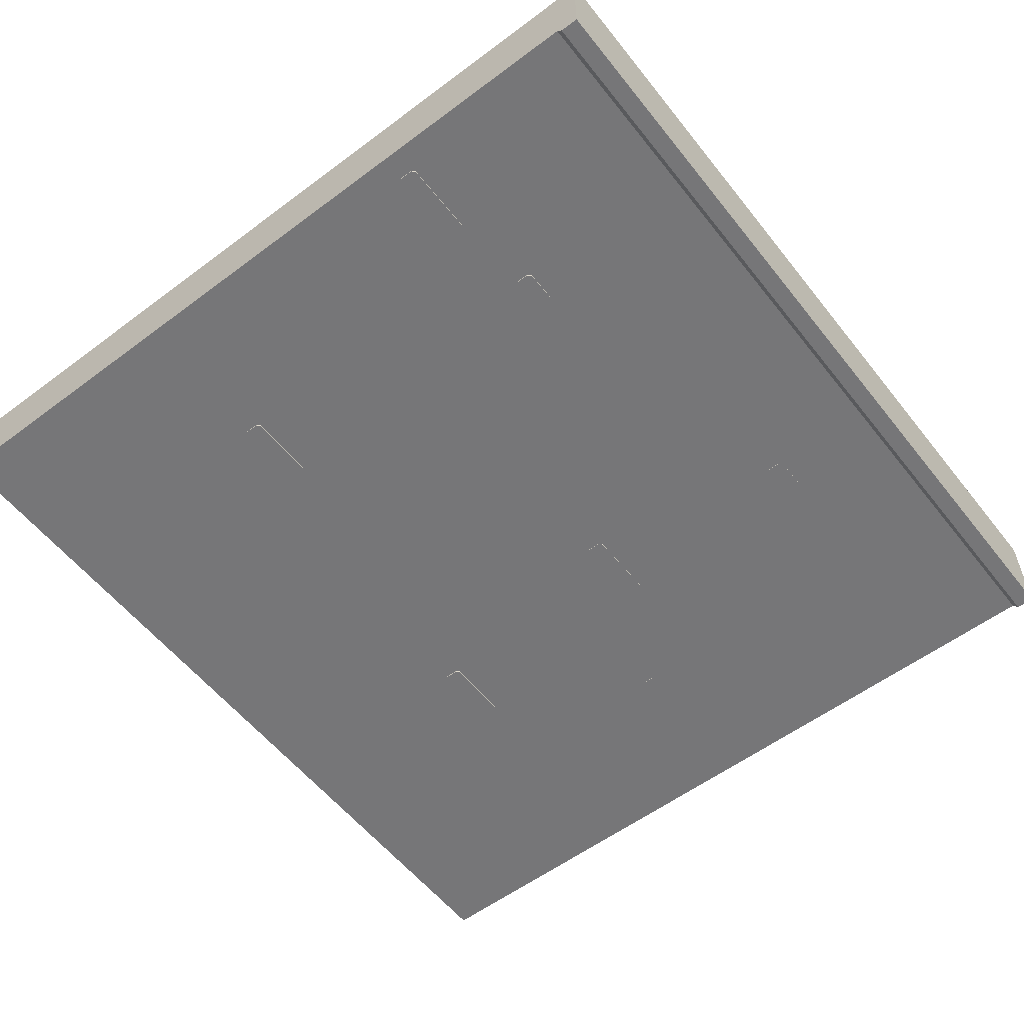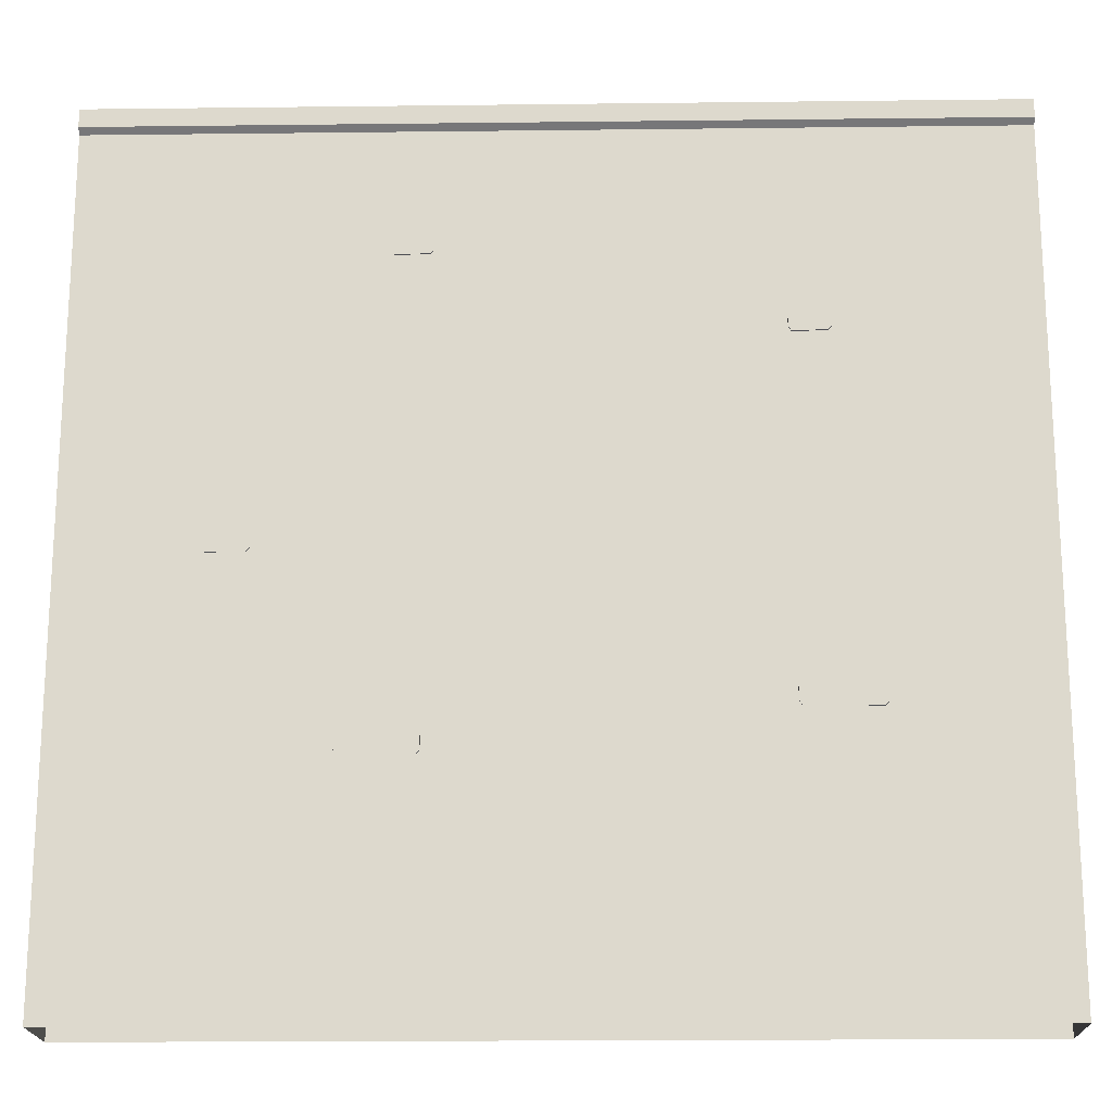
<metadata>
{"format":"obj","ext":"obj","renderer":"f3d","projection":"perspective","resolution":1024,"background":"white","views":[{"elev":-56.9,"azim":127.9,"up":"+Z"},{"elev":-18.5,"azim":1.3,"up":"+Y"}]}
</metadata>
<code>
g Common_Wall_BoundingWall_02
v -2.5 -1.093e-08 0.25
v -2.5 1.123e-08 -0.25
v -2.5 2.119 -0.25
v -2.5 2.119 0.25
v 2.5 -1.093e-08 0.25
v -2.5 -1.093e-08 0.25
v -2.5 2.119 0.25
v 2.5 2.119 0.25
v 2.5 1.123e-08 -0.25
v 2.5 -1.093e-08 0.25
v 2.5 2.119 0.25
v 2.5 2.119 -0.25
v -2.5 1.123e-08 -0.25
v 2.5 1.123e-08 -0.25
v 2.5 2.119 -0.25
v -2.5 2.119 -0.25
v -2.5 3.498 0.25
v -2.5 2.698 0.25
v -2.5 2.698 -0.25
v -2.5 3.498 -0.25
v 2.5 3.498 0.25
v 2.5 2.698 0.25
v -2.5 2.698 0.25
v -2.5 3.498 0.25
v 2.5 3.498 -0.25
v 2.5 2.698 -0.25
v 2.5 2.698 0.25
v 2.5 3.498 0.25
v -2.5 3.498 -0.25
v -2.5 2.698 -0.25
v 2.5 2.698 -0.25
v 2.5 3.498 -0.25
v -2.5 2.698 0.25
v -2.5 2.119 0.25
v -2.5 2.119 -0.25
v -2.5 2.698 -0.25
v 2.5 2.698 0.25
v 2.5 2.119 0.25
v -2.5 2.119 0.25
v -2.5 2.698 0.25
v 2.5 2.698 -0.25
v 2.5 2.119 -0.25
v 2.5 2.119 0.25
v 2.5 2.698 0.25
v -2.5 2.698 -0.25
v -2.5 2.119 -0.25
v 2.5 2.119 -0.25
v 2.5 2.698 -0.25
v -2.5 4.666 0.25
v -2.5 3.498 0.25
v -2.5 3.498 -0.25
v -2.5 4.666 -0.25
v 2.5 4.666 0.25
v 2.5 3.498 0.25
v -2.5 3.498 0.25
v -2.5 4.666 0.25
v 2.5 4.666 -0.25
v 2.5 3.498 -0.25
v 2.5 3.498 0.25
v 2.5 4.666 0.25
v -2.5 4.666 -0.25
v -2.5 3.498 -0.25
v 2.5 3.498 -0.25
v 2.5 4.666 -0.25
v -2.5 4.799 -0.2906
v -2.5 4.695 -0.2906
v 2.5 4.695 -0.2906
v 2.5 4.799 -0.2906
v 2.5 4.799 -0.2906
v 2.5 4.799 -0.002208
v -2.5 4.799 -0.0035
v -2.5 4.799 -0.2906
v 2.5 4.666 -0.25
v 2.5 4.695 -0.2906
v -2.5 4.695 -0.2906
v -2.5 4.666 -0.25
v -2.5 4.799 0.2862
v 2.5 4.799 0.2862
v 2.5 4.695 0.2862
v -2.5 4.695 0.2862
v 2.5 4.799 0.2862
v -2.5 4.799 0.2862
v -2.5 4.799 -0.0035
v 2.5 4.799 -0.002208
v 2.5 4.666 0.25
v -2.5 4.666 0.25
v -2.5 4.695 0.2862
v 2.5 4.695 0.2862
v 2.5 4.666 -0.25
v 2.5 4.666 0.25
v 2.5 4.695 0.2862
v 2.5 4.695 -0.2906
v 2.5 4.799 -0.002208
v 2.5 4.695 0.2862
v 2.5 4.799 0.2862
v 2.5 4.695 -0.2906
v 2.5 4.799 -0.2906
v -2.5 4.666 -0.25
v -2.5 4.695 -0.2906
v -2.5 4.695 0.2862
v -2.5 4.666 0.25
v -2.5 4.799 -0.00221
v -2.5 4.799 0.2862
v -2.5 4.695 0.2862
v -2.5 4.695 -0.2906
v -2.5 4.799 -0.2906
v -0.825 4.078 -0.2542
v -0.8424 4.054 -0.2542
v -0.8424 3.982 -0.2542
v -0.825 3.957 -0.2542
v -0.6393 3.963 -0.2542
v -0.6393 4.078 -0.2542
v -0.6207 4.054 -0.2542
v -0.6207 3.982 -0.2542
v -0.6393 4.078 -0.2542
v -0.6393 4.078 -0.2433
v -0.825 4.078 -0.2433
v -0.825 4.078 -0.2542
v -0.6207 3.982 -0.2542
v -0.6207 3.982 -0.2433
v -0.6207 4.054 -0.2433
v -0.6207 4.054 -0.2542
v -0.825 3.957 -0.2542
v -0.825 3.957 -0.2433
v -0.6393 3.963 -0.2433
v -0.6393 3.963 -0.2542
v -0.8424 4.054 -0.2542
v -0.8424 4.054 -0.2433
v -0.8424 3.982 -0.2433
v -0.8424 3.982 -0.2542
v -0.825 4.078 -0.2542
v -0.825 4.078 -0.2433
v -0.8424 4.054 -0.2433
v -0.8424 4.054 -0.2542
v -0.6207 4.054 -0.2542
v -0.6207 4.054 -0.2433
v -0.6393 4.078 -0.2433
v -0.6393 4.078 -0.2542
v -0.6393 3.963 -0.2542
v -0.6393 3.963 -0.2433
v -0.6207 3.982 -0.2433
v -0.6207 3.982 -0.2542
v -0.8424 3.982 -0.2542
v -0.8424 3.982 -0.2433
v -0.825 3.957 -0.2433
v -0.825 3.957 -0.2542
v 1.204 3.631 -0.2588
v 1.187 3.607 -0.2588
v 1.187 3.536 -0.2588
v 1.204 3.51 -0.2588
v 1.39 3.516 -0.2588
v 1.39 3.631 -0.2588
v 1.409 3.607 -0.2588
v 1.409 3.536 -0.2588
v 1.39 3.631 -0.2588
v 1.39 3.631 -0.248
v 1.204 3.631 -0.248
v 1.204 3.631 -0.2588
v 1.409 3.536 -0.2588
v 1.409 3.536 -0.248
v 1.409 3.607 -0.248
v 1.409 3.607 -0.2588
v 1.204 3.51 -0.2588
v 1.204 3.51 -0.248
v 1.39 3.516 -0.248
v 1.39 3.516 -0.2588
v 1.187 3.607 -0.2588
v 1.187 3.607 -0.248
v 1.187 3.536 -0.248
v 1.187 3.536 -0.2588
v 1.204 3.631 -0.2588
v 1.204 3.631 -0.248
v 1.187 3.607 -0.248
v 1.187 3.607 -0.2588
v 1.409 3.607 -0.2588
v 1.409 3.607 -0.248
v 1.39 3.631 -0.248
v 1.39 3.631 -0.2588
v 1.39 3.516 -0.2588
v 1.39 3.516 -0.248
v 1.409 3.536 -0.248
v 1.409 3.536 -0.2588
v 1.187 3.536 -0.2588
v 1.187 3.536 -0.248
v 1.204 3.51 -0.248
v 1.204 3.51 -0.2588
v -1.738 2.463 -0.2539
v -1.756 2.439 -0.2539
v -1.756 2.373 -0.2539
v -1.742 2.348 -0.2539
v -1.538 2.349 -0.2539
v -1.538 2.457 -0.2539
v -1.519 2.439 -0.2539
v -1.519 2.368 -0.2539
v -1.538 2.457 -0.2539
v -1.538 2.457 -0.2431
v -1.738 2.463 -0.2431
v -1.738 2.463 -0.2539
v -1.519 2.368 -0.2539
v -1.519 2.368 -0.2431
v -1.519 2.439 -0.2431
v -1.519 2.439 -0.2539
v -1.742 2.348 -0.2539
v -1.742 2.348 -0.2431
v -1.538 2.349 -0.2431
v -1.538 2.349 -0.2539
v -1.756 2.439 -0.2539
v -1.756 2.439 -0.2431
v -1.756 2.373 -0.2431
v -1.756 2.373 -0.2539
v -1.738 2.463 -0.2539
v -1.738 2.463 -0.2431
v -1.756 2.439 -0.2431
v -1.756 2.439 -0.2539
v -1.519 2.439 -0.2539
v -1.519 2.439 -0.2431
v -1.538 2.457 -0.2431
v -1.538 2.457 -0.2539
v -1.538 2.349 -0.2539
v -1.538 2.349 -0.2431
v -1.519 2.368 -0.2431
v -1.519 2.368 -0.2539
v -1.756 2.373 -0.2539
v -1.756 2.373 -0.2431
v -1.742 2.348 -0.2431
v -1.742 2.348 -0.2539
v 1.203 1.659 -0.2588
v 1.186 1.635 -0.2588
v 1.186 1.569 -0.2588
v 1.199 1.544 -0.2588
v 1.605 1.538 -0.2588
v 1.605 1.656 -0.2588
v 1.624 1.638 -0.2588
v 1.624 1.557 -0.2588
v 1.605 1.656 -0.2588
v 1.605 1.656 -0.248
v 1.203 1.659 -0.248
v 1.203 1.659 -0.2588
v 1.624 1.557 -0.2588
v 1.624 1.557 -0.248
v 1.624 1.638 -0.248
v 1.624 1.638 -0.2588
v 1.199 1.544 -0.2588
v 1.199 1.544 -0.248
v 1.605 1.538 -0.248
v 1.605 1.538 -0.2588
v 1.186 1.635 -0.2588
v 1.186 1.635 -0.248
v 1.186 1.569 -0.248
v 1.186 1.569 -0.2588
v 1.203 1.659 -0.2588
v 1.203 1.659 -0.248
v 1.186 1.635 -0.248
v 1.186 1.635 -0.2588
v 1.624 1.638 -0.2588
v 1.624 1.638 -0.248
v 1.605 1.656 -0.248
v 1.605 1.656 -0.2588
v 1.605 1.538 -0.2588
v 1.605 1.538 -0.248
v 1.624 1.557 -0.248
v 1.624 1.557 -0.2588
v 1.186 1.569 -0.2588
v 1.186 1.569 -0.248
v 1.199 1.544 -0.248
v 1.199 1.544 -0.2588
v -0.8444 2.813 -0.2549
v -0.8619 2.789 -0.2549
v -0.8619 2.722 -0.2549
v -0.8485 2.697 -0.2549
v -0.4312 2.692 -0.2549
v -0.4312 2.81 -0.2549
v -0.4126 2.792 -0.2549
v -0.4126 2.711 -0.2549
v -0.4312 2.81 -0.2549
v -0.4312 2.81 -0.2441
v -0.8444 2.813 -0.2441
v -0.8444 2.813 -0.2549
v -0.4126 2.711 -0.2549
v -0.4126 2.711 -0.2441
v -0.4126 2.792 -0.2441
v -0.4126 2.792 -0.2549
v -0.8485 2.697 -0.2549
v -0.8485 2.697 -0.2441
v -0.4312 2.692 -0.2441
v -0.4312 2.692 -0.2549
v -0.8619 2.789 -0.2549
v -0.8619 2.789 -0.2441
v -0.8619 2.722 -0.2441
v -0.8619 2.722 -0.2549
v -0.8444 2.813 -0.2549
v -0.8444 2.813 -0.2441
v -0.8619 2.789 -0.2441
v -0.8619 2.789 -0.2549
v -0.4126 2.792 -0.2549
v -0.4126 2.792 -0.2441
v -0.4312 2.81 -0.2441
v -0.4312 2.81 -0.2549
v -0.4312 2.692 -0.2549
v -0.4312 2.692 -0.2441
v -0.4126 2.711 -0.2441
v -0.4126 2.711 -0.2549
v -0.8619 2.722 -0.2549
v -0.8619 2.722 -0.2441
v -0.8485 2.697 -0.2441
v -0.8485 2.697 -0.2549
v 1.906 3.508 -0.2588
v 1.889 3.483 -0.2588
v 1.889 3.417 -0.2588
v 1.902 3.392 -0.2588
v 2.333 3.39 -0.2588
v 2.333 3.508 -0.2588
v 2.352 3.489 -0.2588
v 2.352 3.409 -0.2588
v 2.333 3.508 -0.2588
v 2.333 3.508 -0.248
v 1.906 3.508 -0.248
v 1.906 3.508 -0.2588
v 2.352 3.409 -0.2588
v 2.352 3.409 -0.248
v 2.352 3.489 -0.248
v 2.352 3.489 -0.2588
v 1.902 3.392 -0.2588
v 1.902 3.392 -0.248
v 2.333 3.39 -0.248
v 2.333 3.39 -0.2588
v 1.889 3.483 -0.2588
v 1.889 3.483 -0.248
v 1.889 3.417 -0.248
v 1.889 3.417 -0.2588
v 1.906 3.508 -0.2588
v 1.906 3.508 -0.248
v 1.889 3.483 -0.248
v 1.889 3.483 -0.2588
v 2.352 3.489 -0.2588
v 2.352 3.489 -0.248
v 2.333 3.508 -0.248
v 2.333 3.508 -0.2588
v 2.333 3.39 -0.2588
v 2.333 3.39 -0.248
v 2.352 3.409 -0.248
v 2.352 3.409 -0.2588
v 1.889 3.417 -0.2588
v 1.889 3.417 -0.248
v 1.902 3.392 -0.248
v 1.902 3.392 -0.2588
v -1.061 1.428 -0.2588
v -1.079 1.403 -0.2588
v -1.079 1.337 -0.2588
v -1.065 1.312 -0.2588
v -0.6732 1.309 -0.2588
v -0.6732 1.428 -0.2588
v -0.6547 1.409 -0.2588
v -0.6547 1.329 -0.2588
v -0.6732 1.428 -0.2588
v -0.6732 1.428 -0.248
v -1.061 1.428 -0.248
v -1.061 1.428 -0.2588
v -0.6547 1.329 -0.2588
v -0.6547 1.329 -0.248
v -0.6547 1.409 -0.248
v -0.6547 1.409 -0.2588
v -1.065 1.312 -0.2588
v -1.065 1.312 -0.248
v -0.6732 1.309 -0.248
v -0.6732 1.309 -0.2588
v -1.079 1.403 -0.2588
v -1.079 1.403 -0.248
v -1.079 1.337 -0.248
v -1.079 1.337 -0.2588
v -1.061 1.428 -0.2588
v -1.061 1.428 -0.248
v -1.079 1.403 -0.248
v -1.079 1.403 -0.2588
v -0.6547 1.409 -0.2588
v -0.6547 1.409 -0.248
v -0.6732 1.428 -0.248
v -0.6732 1.428 -0.2588
v -0.6732 1.309 -0.2588
v -0.6732 1.309 -0.248
v -0.6547 1.329 -0.248
v -0.6547 1.329 -0.2588
v -1.079 1.337 -0.2588
v -1.079 1.337 -0.248
v -1.065 1.312 -0.248
v -1.065 1.312 -0.2588
v -0.8424 3.982 0.2586
v -0.8424 4.054 0.2586
v -0.825 4.078 0.2586
v -0.825 3.957 0.2586
v -0.6393 3.963 0.2586
v -0.6393 4.078 0.2586
v -0.6207 4.054 0.2586
v -0.6207 3.982 0.2586
v -0.6393 4.078 0.2586
v -0.825 4.078 0.2586
v -0.825 4.078 0.2478
v -0.6393 4.078 0.2478
v -0.6207 3.982 0.2586
v -0.6207 4.054 0.2586
v -0.6207 4.054 0.2478
v -0.6207 3.982 0.2478
v -0.825 3.957 0.2586
v -0.6393 3.963 0.2586
v -0.6393 3.963 0.2478
v -0.825 3.957 0.2478
v -0.8424 4.054 0.2586
v -0.8424 3.982 0.2586
v -0.8424 3.982 0.2478
v -0.8424 4.054 0.2478
v -0.825 4.078 0.2586
v -0.8424 4.054 0.2586
v -0.8424 4.054 0.2478
v -0.825 4.078 0.2478
v -0.6207 4.054 0.2586
v -0.6393 4.078 0.2586
v -0.6393 4.078 0.2478
v -0.6207 4.054 0.2478
v -0.6393 3.963 0.2586
v -0.6207 3.982 0.2586
v -0.6207 3.982 0.2478
v -0.6393 3.963 0.2478
v -0.8424 3.982 0.2586
v -0.825 3.957 0.2586
v -0.825 3.957 0.2478
v -0.8424 3.982 0.2478
v 1.187 3.536 0.2632
v 1.187 3.607 0.2632
v 1.204 3.631 0.2632
v 1.204 3.51 0.2632
v 1.39 3.516 0.2632
v 1.39 3.631 0.2632
v 1.409 3.607 0.2632
v 1.409 3.536 0.2632
v 1.39 3.631 0.2632
v 1.204 3.631 0.2632
v 1.204 3.631 0.2524
v 1.39 3.631 0.2524
v 1.409 3.536 0.2632
v 1.409 3.607 0.2632
v 1.409 3.607 0.2524
v 1.409 3.536 0.2524
v 1.204 3.51 0.2632
v 1.39 3.516 0.2632
v 1.39 3.516 0.2524
v 1.204 3.51 0.2524
v 1.187 3.607 0.2632
v 1.187 3.536 0.2632
v 1.187 3.536 0.2524
v 1.187 3.607 0.2524
v 1.204 3.631 0.2632
v 1.187 3.607 0.2632
v 1.187 3.607 0.2524
v 1.204 3.631 0.2524
v 1.409 3.607 0.2632
v 1.39 3.631 0.2632
v 1.39 3.631 0.2524
v 1.409 3.607 0.2524
v 1.39 3.516 0.2632
v 1.409 3.536 0.2632
v 1.409 3.536 0.2524
v 1.39 3.516 0.2524
v 1.187 3.536 0.2632
v 1.204 3.51 0.2632
v 1.204 3.51 0.2524
v 1.187 3.536 0.2524
v -1.756 2.373 0.2583
v -1.756 2.439 0.2583
v -1.738 2.463 0.2583
v -1.742 2.348 0.2583
v -1.538 2.349 0.2583
v -1.538 2.457 0.2583
v -1.519 2.439 0.2583
v -1.519 2.368 0.2583
v -1.538 2.457 0.2583
v -1.738 2.463 0.2583
v -1.738 2.463 0.2475
v -1.538 2.457 0.2475
v -1.519 2.368 0.2583
v -1.519 2.439 0.2583
v -1.519 2.439 0.2475
v -1.519 2.368 0.2475
v -1.742 2.348 0.2583
v -1.538 2.349 0.2583
v -1.538 2.349 0.2475
v -1.742 2.348 0.2475
v -1.756 2.439 0.2583
v -1.756 2.373 0.2583
v -1.756 2.373 0.2475
v -1.756 2.439 0.2475
v -1.738 2.463 0.2583
v -1.756 2.439 0.2583
v -1.756 2.439 0.2475
v -1.738 2.463 0.2475
v -1.519 2.439 0.2583
v -1.538 2.457 0.2583
v -1.538 2.457 0.2475
v -1.519 2.439 0.2475
v -1.538 2.349 0.2583
v -1.519 2.368 0.2583
v -1.519 2.368 0.2475
v -1.538 2.349 0.2475
v -1.756 2.373 0.2583
v -1.742 2.348 0.2583
v -1.742 2.348 0.2475
v -1.756 2.373 0.2475
v 1.186 1.569 0.2632
v 1.186 1.635 0.2632
v 1.203 1.659 0.2632
v 1.199 1.544 0.2632
v 1.605 1.538 0.2632
v 1.605 1.656 0.2632
v 1.624 1.638 0.2632
v 1.624 1.557 0.2632
v 1.605 1.656 0.2632
v 1.203 1.659 0.2632
v 1.203 1.659 0.2524
v 1.605 1.656 0.2524
v 1.624 1.557 0.2632
v 1.624 1.638 0.2632
v 1.624 1.638 0.2524
v 1.624 1.557 0.2524
v 1.199 1.544 0.2632
v 1.605 1.538 0.2632
v 1.605 1.538 0.2524
v 1.199 1.544 0.2524
v 1.186 1.635 0.2632
v 1.186 1.569 0.2632
v 1.186 1.569 0.2524
v 1.186 1.635 0.2524
v 1.203 1.659 0.2632
v 1.186 1.635 0.2632
v 1.186 1.635 0.2524
v 1.203 1.659 0.2524
v 1.624 1.638 0.2632
v 1.605 1.656 0.2632
v 1.605 1.656 0.2524
v 1.624 1.638 0.2524
v 1.605 1.538 0.2632
v 1.624 1.557 0.2632
v 1.624 1.557 0.2524
v 1.605 1.538 0.2524
v 1.186 1.569 0.2632
v 1.199 1.544 0.2632
v 1.199 1.544 0.2524
v 1.186 1.569 0.2524
v -1.079 1.337 0.2632
v -1.079 1.403 0.2632
v -1.061 1.428 0.2632
v -1.065 1.312 0.2632
v -0.6732 1.309 0.2632
v -0.6732 1.428 0.2632
v -0.6547 1.409 0.2632
v -0.6547 1.329 0.2632
v -0.6732 1.428 0.2632
v -1.061 1.428 0.2632
v -1.061 1.428 0.2524
v -0.6732 1.428 0.2524
v -0.6547 1.329 0.2632
v -0.6547 1.409 0.2632
v -0.6547 1.409 0.2524
v -0.6547 1.329 0.2524
v -1.065 1.312 0.2632
v -0.6732 1.309 0.2632
v -0.6732 1.309 0.2524
v -1.065 1.312 0.2524
v -1.079 1.403 0.2632
v -1.079 1.337 0.2632
v -1.079 1.337 0.2524
v -1.079 1.403 0.2524
v -1.061 1.428 0.2632
v -1.079 1.403 0.2632
v -1.079 1.403 0.2524
v -1.061 1.428 0.2524
v -0.6547 1.409 0.2632
v -0.6732 1.428 0.2632
v -0.6732 1.428 0.2524
v -0.6547 1.409 0.2524
v -0.6732 1.309 0.2632
v -0.6547 1.329 0.2632
v -0.6547 1.329 0.2524
v -0.6732 1.309 0.2524
v -1.079 1.337 0.2632
v -1.065 1.312 0.2632
v -1.065 1.312 0.2524
v -1.079 1.337 0.2524
g Common_Wall_BoundingWall_02_0
f 3 2 1
f 4 3 1
f 7 6 5
f 8 7 5
f 11 10 9
f 12 11 9
f 15 14 13
f 16 15 13
f 19 18 17
f 20 19 17
f 23 22 21
f 24 23 21
f 27 26 25
f 28 27 25
f 31 30 29
f 32 31 29
f 35 34 33
f 36 35 33
f 39 38 37
f 40 39 37
f 43 42 41
f 44 43 41
f 47 46 45
f 48 47 45
f 51 50 49
f 52 51 49
f 55 54 53
f 56 55 53
f 59 58 57
f 60 59 57
f 63 62 61
f 64 63 61
f 67 66 65
f 68 67 65
f 71 70 69
f 72 71 69
f 75 74 73
f 76 75 73
f 79 78 77
f 80 79 77
f 83 82 81
f 84 83 81
f 87 86 85
f 88 87 85
f 91 90 89
f 92 91 89
f 95 94 93
f 93 94 96
f 97 93 96
f 100 99 98
f 101 100 98
f 104 103 102
f 104 102 105
f 102 106 105
f 109 108 107
f 110 109 107
f 111 110 107
f 112 111 107
f 111 112 113
f 114 111 113
f 117 116 115
f 118 117 115
f 121 120 119
f 122 121 119
f 125 124 123
f 126 125 123
f 129 128 127
f 130 129 127
f 133 132 131
f 134 133 131
f 137 136 135
f 138 137 135
f 141 140 139
f 142 141 139
f 145 144 143
f 146 145 143
f 149 148 147
f 150 149 147
f 151 150 147
f 152 151 147
f 151 152 153
f 154 151 153
f 157 156 155
f 158 157 155
f 161 160 159
f 162 161 159
f 165 164 163
f 166 165 163
f 169 168 167
f 170 169 167
f 173 172 171
f 174 173 171
f 177 176 175
f 178 177 175
f 181 180 179
f 182 181 179
f 185 184 183
f 186 185 183
f 189 188 187
f 190 189 187
f 191 190 187
f 192 191 187
f 191 192 193
f 194 191 193
f 197 196 195
f 198 197 195
f 201 200 199
f 202 201 199
f 205 204 203
f 206 205 203
f 209 208 207
f 210 209 207
f 213 212 211
f 214 213 211
f 217 216 215
f 218 217 215
f 221 220 219
f 222 221 219
f 225 224 223
f 226 225 223
f 229 228 227
f 230 229 227
f 231 230 227
f 232 231 227
f 231 232 233
f 234 231 233
f 237 236 235
f 238 237 235
f 241 240 239
f 242 241 239
f 245 244 243
f 246 245 243
f 249 248 247
f 250 249 247
f 253 252 251
f 254 253 251
f 257 256 255
f 258 257 255
f 261 260 259
f 262 261 259
f 265 264 263
f 266 265 263
f 269 268 267
f 270 269 267
f 271 270 267
f 272 271 267
f 271 272 273
f 274 271 273
f 277 276 275
f 278 277 275
f 281 280 279
f 282 281 279
f 285 284 283
f 286 285 283
f 289 288 287
f 290 289 287
f 293 292 291
f 294 293 291
f 297 296 295
f 298 297 295
f 301 300 299
f 302 301 299
f 305 304 303
f 306 305 303
f 309 308 307
f 310 309 307
f 311 310 307
f 312 311 307
f 311 312 313
f 314 311 313
f 317 316 315
f 318 317 315
f 321 320 319
f 322 321 319
f 325 324 323
f 326 325 323
f 329 328 327
f 330 329 327
f 333 332 331
f 334 333 331
f 337 336 335
f 338 337 335
f 341 340 339
f 342 341 339
f 345 344 343
f 346 345 343
f 349 348 347
f 350 349 347
f 351 350 347
f 352 351 347
f 351 352 353
f 354 351 353
f 357 356 355
f 358 357 355
f 361 360 359
f 362 361 359
f 365 364 363
f 366 365 363
f 369 368 367
f 370 369 367
f 373 372 371
f 374 373 371
f 377 376 375
f 378 377 375
f 381 380 379
f 382 381 379
f 385 384 383
f 386 385 383
f 389 388 387
f 390 389 387
f 390 391 389
f 391 392 389
f 393 392 391
f 394 393 391
f 397 396 395
f 398 397 395
f 401 400 399
f 402 401 399
f 405 404 403
f 406 405 403
f 409 408 407
f 410 409 407
f 413 412 411
f 414 413 411
f 417 416 415
f 418 417 415
f 421 420 419
f 422 421 419
f 425 424 423
f 426 425 423
f 429 428 427
f 430 429 427
f 430 431 429
f 431 432 429
f 433 432 431
f 434 433 431
f 437 436 435
f 438 437 435
f 441 440 439
f 442 441 439
f 445 444 443
f 446 445 443
f 449 448 447
f 450 449 447
f 453 452 451
f 454 453 451
f 457 456 455
f 458 457 455
f 461 460 459
f 462 461 459
f 465 464 463
f 466 465 463
f 469 468 467
f 470 469 467
f 470 471 469
f 471 472 469
f 473 472 471
f 474 473 471
f 477 476 475
f 478 477 475
f 481 480 479
f 482 481 479
f 485 484 483
f 486 485 483
f 489 488 487
f 490 489 487
f 493 492 491
f 494 493 491
f 497 496 495
f 498 497 495
f 501 500 499
f 502 501 499
f 505 504 503
f 506 505 503
f 509 508 507
f 510 509 507
f 510 511 509
f 511 512 509
f 513 512 511
f 514 513 511
f 517 516 515
f 518 517 515
f 521 520 519
f 522 521 519
f 525 524 523
f 526 525 523
f 529 528 527
f 530 529 527
f 533 532 531
f 534 533 531
f 537 536 535
f 538 537 535
f 541 540 539
f 542 541 539
f 545 544 543
f 546 545 543
f 549 548 547
f 550 549 547
f 550 551 549
f 551 552 549
f 553 552 551
f 554 553 551
f 557 556 555
f 558 557 555
f 561 560 559
f 562 561 559
f 565 564 563
f 566 565 563
f 569 568 567
f 570 569 567
f 573 572 571
f 574 573 571
f 577 576 575
f 578 577 575
f 581 580 579
f 582 581 579
f 585 584 583
f 586 585 583

</code>
